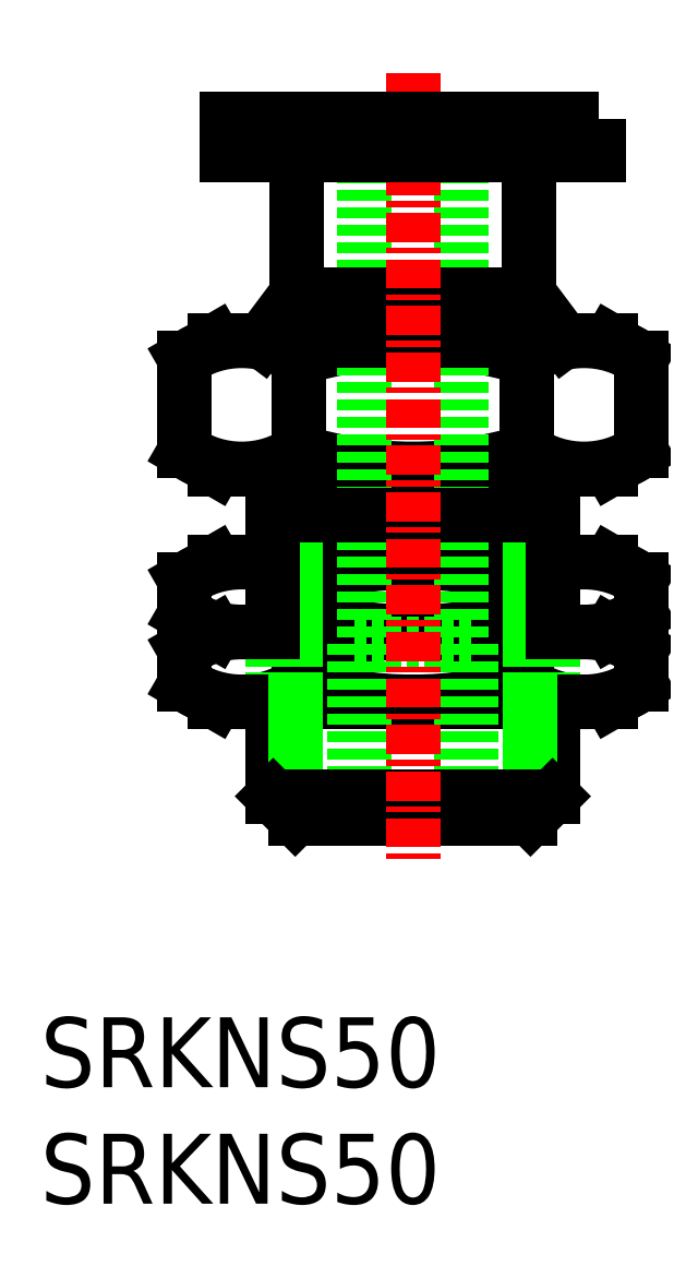
<metadata>
{"format":"dxf","ext":"dxf","renderer":"ezdxf+matplotlib","layout":"modelspace","background":"white","min_lineweight":24,"dpi":150}
</metadata>
<code>
0
SECTION
2
ENTITIES
0
TEXT
8
0
10
125
20
81.92
30
0
40
3
1
SRKNS50
11
125
21
83.42
31
0
73
     2
0
TEXT
8
0
10
125
20
86.92
30
0
40
3
1
SRKNS50
11
125
21
88.42
31
0
73
     2
0
LINE
8
0
10
135
20
106.5
30
0
11
135
21
109.5
31
0
0
LINE
8
0
10
136
20
106.5
30
0
11
136
21
109.5
31
0
0
LINE
8
0
10
146.1
20
106.5
30
0
11
146.1
21
109.5
31
0
0
LINE
8
0
10
147
20
106.5
30
0
11
147
21
109.5
31
0
0
LINE
8
0
10
149.5
20
109.5
30
0
11
132.5
21
109.5
31
0
0
LINE
8
0
10
149.5
20
109.5
30
0
11
132.5
21
109.5
31
0
0
LINE
8
0
10
131.2
20
107.2
30
0
11
131.2
21
108.7
31
0
0
LINE
8
0
10
136.1
20
107.2
30
0
11
136.1
21
108.7
31
0
0
LINE
8
0
10
145.9
20
107.2
30
0
11
145.9
21
108.7
31
0
0
LINE
8
0
10
149.5
20
106.5
30
0
11
150.8
21
107.2
31
0
0
LINE
8
0
10
150.8
20
107.2
30
0
11
150.8
21
108.7
31
0
0
ARC
8
0
10
148.4
20
110.8
30
0
40
4.338
50
235.6
51
304.4
0
ARC
8
0
10
141
20
122.7
30
0
40
16.22
50
252.4
51
287.6
0
LINE
8
0
10
149.5
20
106.5
30
0
11
132.5
21
106.5
31
0
0
ARC
8
0
10
133.7
20
110.8
30
0
40
4.338
50
235.6
51
304.4
0
LINE
8
0
10
132.5
20
106.5
30
0
11
131.2
21
107.2
31
0
0
ARC
8
0
10
133.7
20
105.1
30
0
40
4.338
50
55.62
51
124.4
0
LINE
8
0
10
132.5
20
109.5
30
0
11
131.2
21
108.7
31
0
0
ARC
8
0
10
141
20
93.25
30
0
40
16.22
50
72.41
51
107.6
0
LINE
8
0
10
149.5
20
109.5
30
0
11
150.8
21
108.7
31
0
0
ARC
8
0
10
148.4
20
105.1
30
0
40
4.338
50
55.62
51
124.4
0
LINE
8
0
10
134.5
20
109.5
30
0
11
147.5
21
109.5
31
0
0
LINE
8
0
10
136
20
111.5
30
0
11
136
21
113.5
31
0
0
LINE
8
0
10
146.1
20
111.5
30
0
11
146.1
21
113.5
31
0
0
LINE
8
0
10
134.5
20
106.5
30
0
11
147.5
21
106.5
31
0
0
ARC
8
0
10
148.4
20
102.1
30
0
40
4.338
50
55.62
51
124.4
0
LINE
8
0
10
149.5
20
106.5
30
0
11
150.8
21
105.7
31
0
0
ARC
8
0
10
141
20
90.25
30
0
40
16.22
50
72.41
51
107.6
0
LINE
8
0
10
132.5
20
106.5
30
0
11
131.2
21
105.7
31
0
0
ARC
8
0
10
133.7
20
102.1
30
0
40
4.338
50
55.62
51
124.4
0
LINE
8
0
10
132.5
20
103.5
30
0
11
131.2
21
104.2
31
0
0
ARC
8
0
10
133.7
20
107.8
30
0
40
4.338
50
235.6
51
304.4
0
LINE
8
0
10
149.5
20
103.5
30
0
11
132.5
21
103.5
31
0
0
ARC
8
0
10
141
20
119.7
30
0
40
16.22
50
252.4
51
287.6
0
ARC
8
0
10
148.4
20
107.8
30
0
40
4.338
50
235.6
51
304.4
0
LINE
8
0
10
150.8
20
104.2
30
0
11
150.8
21
105.7
31
0
0
LINE
8
0
10
149.5
20
103.5
30
0
11
150.8
21
104.2
31
0
0
LINE
8
0
10
145.9
20
104.2
30
0
11
145.9
21
105.7
31
0
0
LINE
8
0
10
136.1
20
104.2
30
0
11
136.1
21
105.7
31
0
0
LINE
8
0
10
131.2
20
104.2
30
0
11
131.2
21
105.7
31
0
0
LINE
8
0
10
149.5
20
106.5
30
0
11
132.5
21
106.5
31
0
0
LINE
8
0
10
149.5
20
106.5
30
0
11
132.5
21
106.5
31
0
0
LINE
8
0
10
149.5
20
119
30
0
11
132.5
21
119
31
0
0
LINE
8
0
10
149.5
20
119
30
0
11
132.5
21
119
31
0
0
LINE
8
0
10
131.2
20
114.2
30
0
11
131.2
21
118.2
31
0
0
LINE
8
0
10
136.1
20
114.2
30
0
11
136.1
21
118.2
31
0
0
LINE
8
0
10
145.9
20
114.2
30
0
11
145.9
21
118.2
31
0
0
LINE
8
0
10
149.5
20
113.5
30
0
11
150.8
21
114.2
31
0
0
LINE
8
0
10
150.8
20
114.2
30
0
11
150.8
21
118.2
31
0
0
ARC
8
0
10
148.4
20
117.8
30
0
40
4.338
50
235.6
51
304.4
0
ARC
8
0
10
141
20
129.7
30
0
40
16.22
50
252.4
51
287.6
0
LINE
8
0
10
149.5
20
113.5
30
0
11
132.5
21
113.5
31
0
0
ARC
8
0
10
133.7
20
117.8
30
0
40
4.338
50
235.6
51
304.4
0
LINE
8
0
10
132.5
20
113.5
30
0
11
131.2
21
114.2
31
0
0
ARC
8
0
10
133.7
20
114.6
30
0
40
4.338
50
55.62
51
124.4
0
LINE
8
0
10
132.5
20
119
30
0
11
131.2
21
118.2
31
0
0
ARC
8
0
10
141
20
102.7
30
0
40
16.22
50
72.41
51
107.6
0
LINE
8
0
10
149.5
20
119
30
0
11
150.8
21
118.2
31
0
0
ARC
8
0
10
148.4
20
114.6
30
0
40
4.338
50
55.62
51
124.4
0
LINE
8
0
10
143.5
20
106
30
0
11
138.5
21
106
31
0
0
LINE
8
0
10
138.5
20
106
30
0
11
138.5
21
98.89
31
0
0
LINE
8
0
10
139
20
127
30
0
11
139
21
98.46
31
0
0
LINE
8
0
10
138.5
20
98.89
30
0
11
139
21
98.46
31
0
0
LINE
8
0
10
143.5
20
106
30
0
11
143.5
21
98.89
31
0
0
LINE
8
0
10
143.1
20
127
30
0
11
143.1
21
98.46
31
0
0
LINE
8
0
10
139
20
98.46
30
0
11
143.1
21
98.46
31
0
0
LINE
8
0
10
138.5
20
98.89
30
0
11
143.5
21
98.89
31
0
0
LINE
8
0
10
143.5
20
98.89
30
0
11
143.1
21
98.46
31
0
0
LINE
8
0
10
147
20
103.5
30
0
11
147
21
106.5
31
0
0
LINE
8
0
10
146.1
20
103.5
30
0
11
146.1
21
106.5
31
0
0
LINE
8
0
10
136
20
103.5
30
0
11
136
21
106.5
31
0
0
LINE
8
0
10
135
20
103.5
30
0
11
135
21
106.5
31
0
0
LINE
8
0
10
147
20
103.5
30
0
11
147
21
99.41
31
0
0
LINE
8
0
10
146.1
20
106.5
30
0
11
146.1
21
111.5
31
0
0
LINE
8
0
10
136
20
106.5
30
0
11
136
21
111.5
31
0
0
LINE
8
0
10
135
20
103.5
30
0
11
135
21
99.41
31
0
0
LINE
8
0
10
135
20
111.5
30
0
11
147
21
111.5
31
0
0
LINE
8
0
10
136
20
98.46
30
0
11
136
21
103.5
31
0
0
LINE
8
0
10
135
20
111.5
30
0
11
135
21
106.5
31
0
0
LINE
8
0
10
136
20
98.46
30
0
11
135
21
99.41
31
0
0
LINE
8
0
10
146.1
20
98.46
30
0
11
146.1
21
103.5
31
0
0
LINE
8
0
10
147
20
111.5
30
0
11
147
21
106.5
31
0
0
LINE
8
0
10
146.1
20
98.46
30
0
11
147
21
99.41
31
0
0
LINE
8
0
10
135
20
99.41
30
0
11
147
21
99.41
31
0
0
LINE
8
0
10
136
20
98.46
30
0
11
146.1
21
98.46
31
0
0
LINE
8
0
10
136
20
121
30
0
11
134.5
21
119
31
0
0
LINE
8
0
10
147.5
20
119
30
0
11
146
21
121
31
0
0
LINE
8
0
10
136
20
121
30
0
11
146
21
121
31
0
0
LINE
8
0
10
134.5
20
119
30
0
11
147.5
21
119
31
0
0
LINE
8
0
10
146
20
127
30
0
11
146
21
121
31
0
0
LINE
8
0
10
136
20
127
30
0
11
136
21
121
31
0
0
LINE
8
CENTER
10
141
20
130.5
30
0
11
141
21
96.46
31
0
0
POLYLINE
8
0
66
     1
10
0
20
0
30
0
70
     1
0
VERTEX
8
0
10
149
20
128.5
30
0
0
VERTEX
8
0
10
133
20
128.5
30
0
0
VERTEX
8
0
10
133
20
127
30
0
0
VERTEX
8
0
10
149
20
127
30
0
0
SEQEND
8
0
0
ENDSEC
0
EOF

</code>
